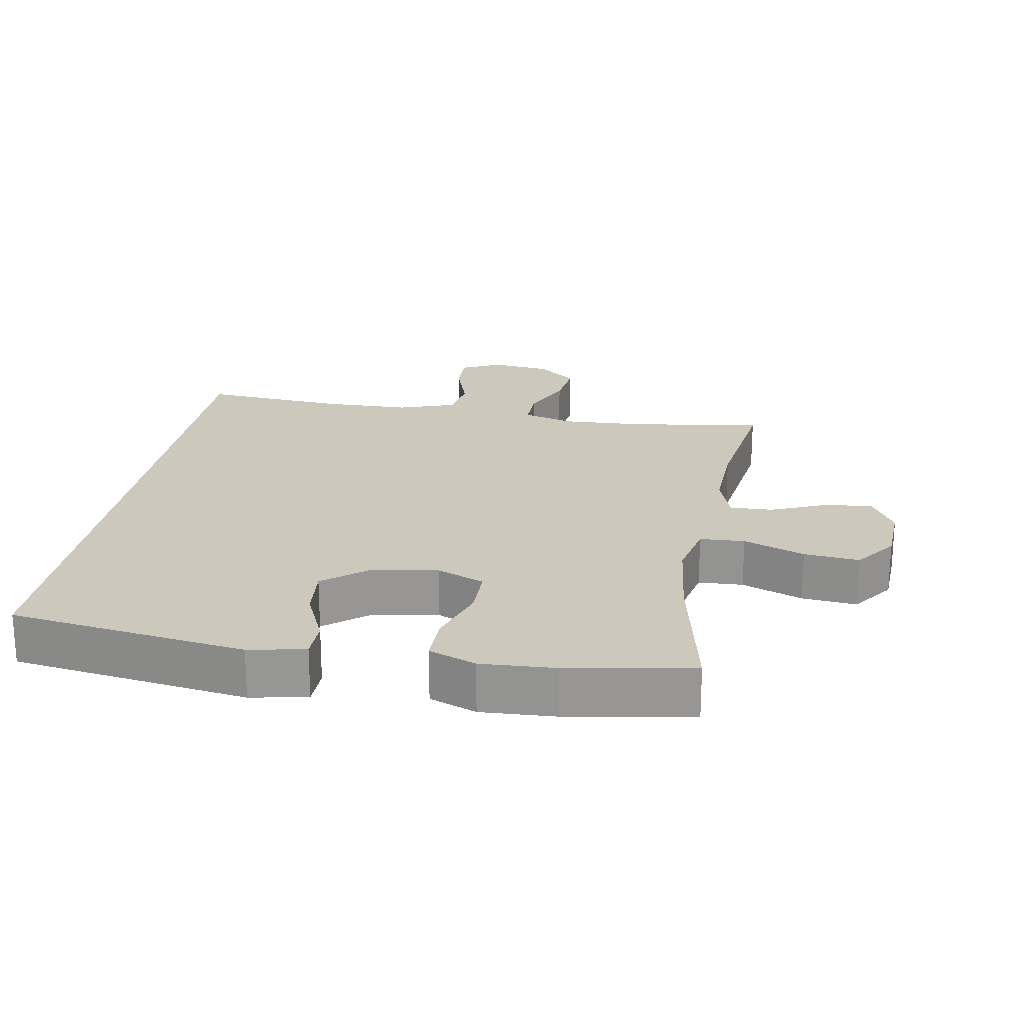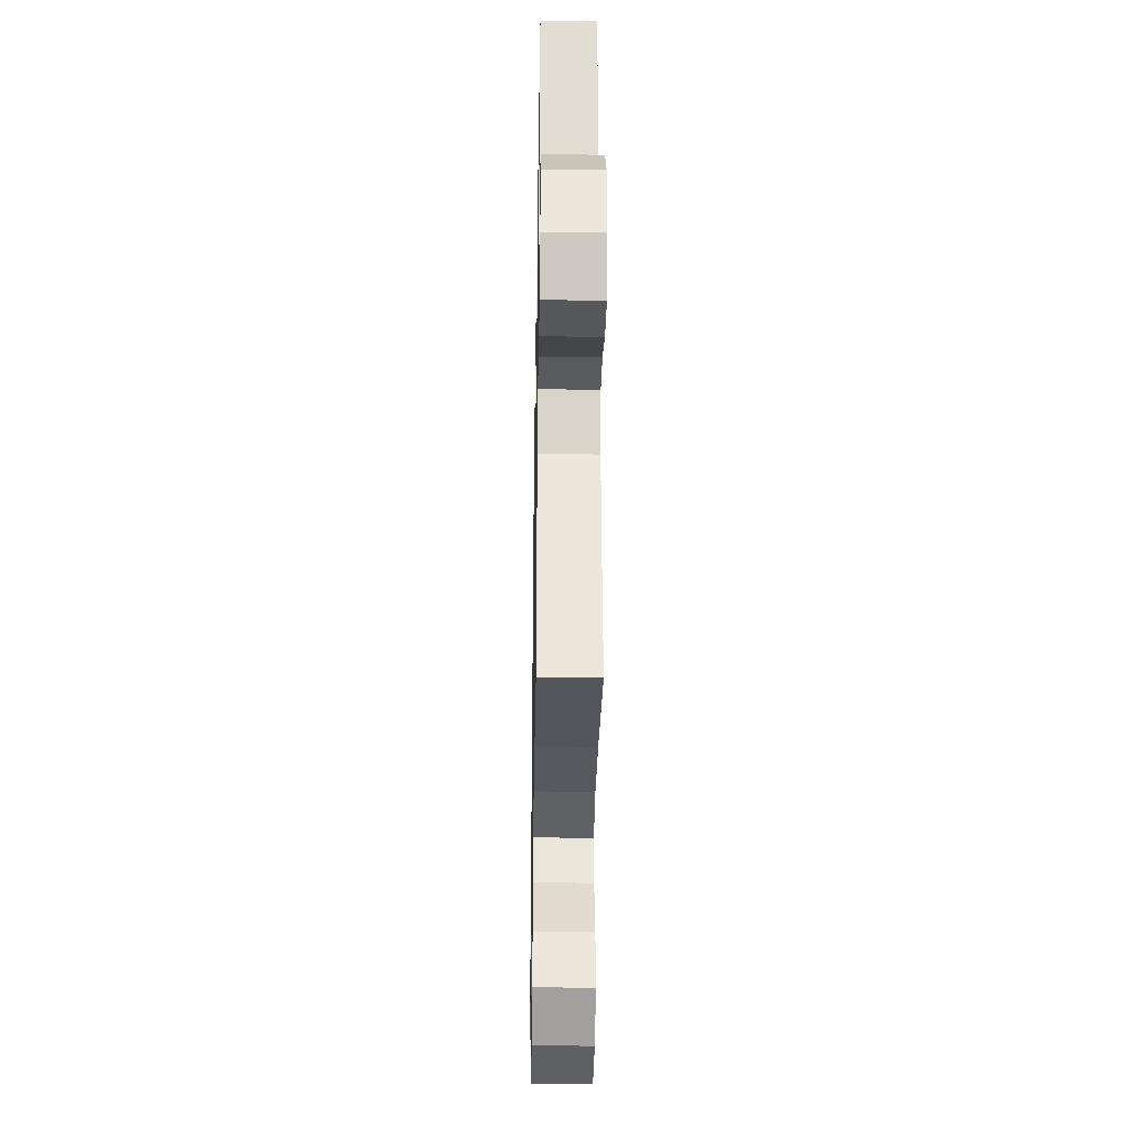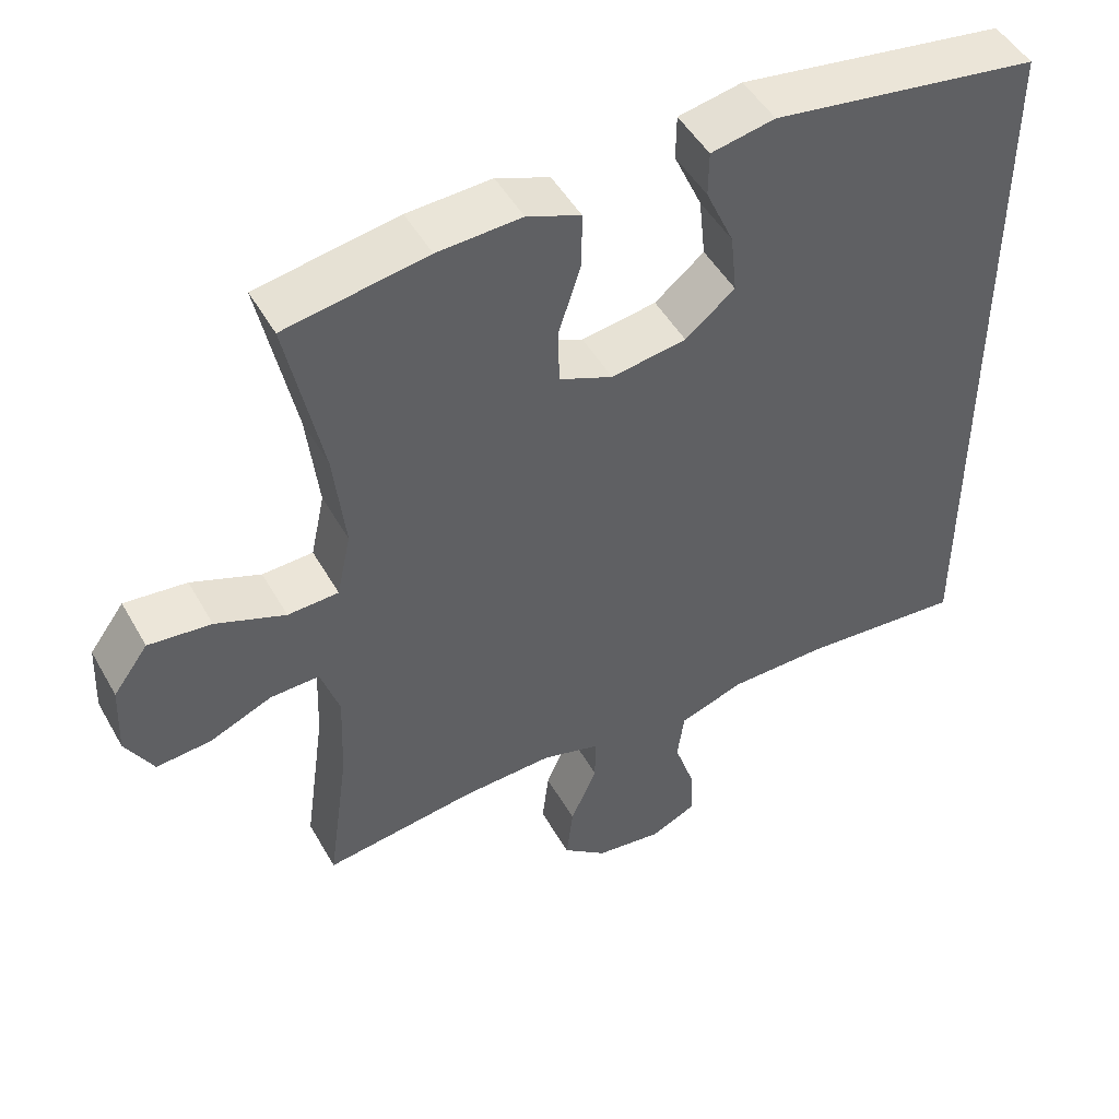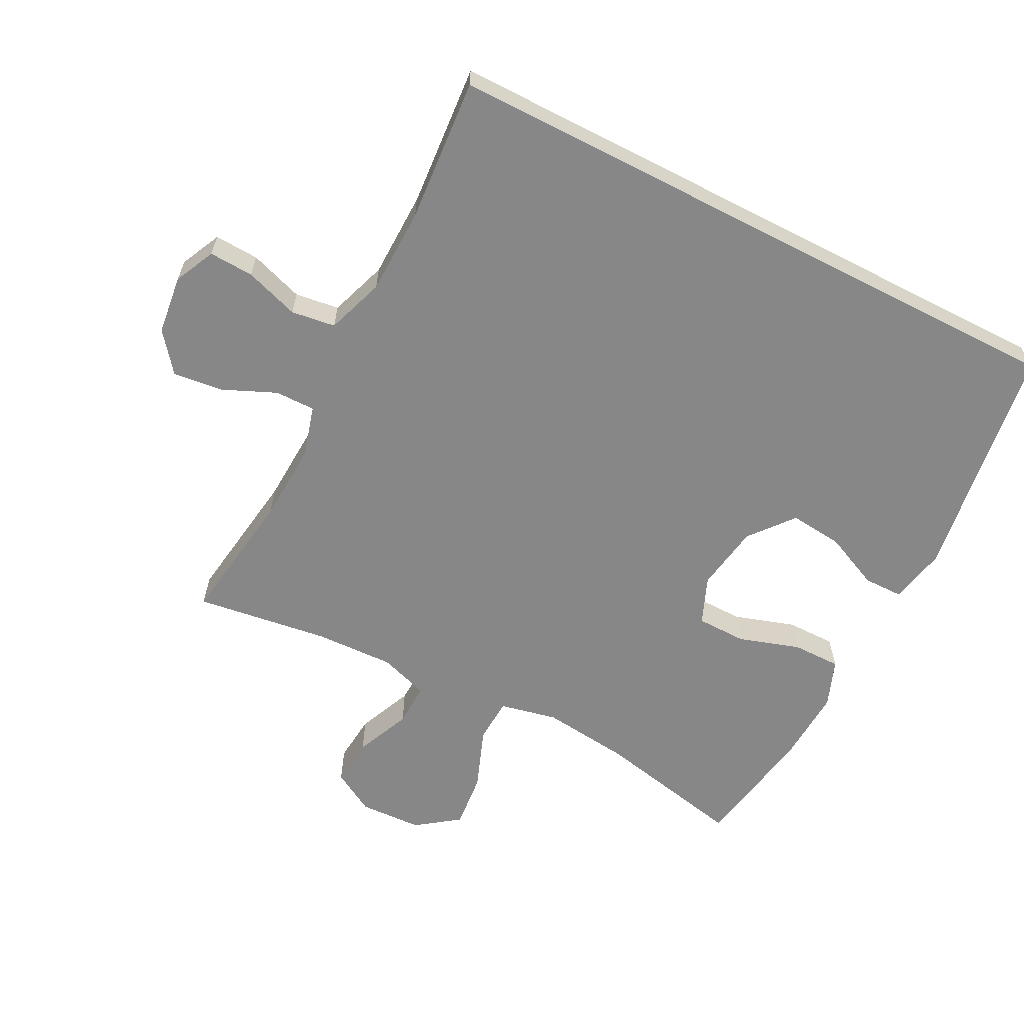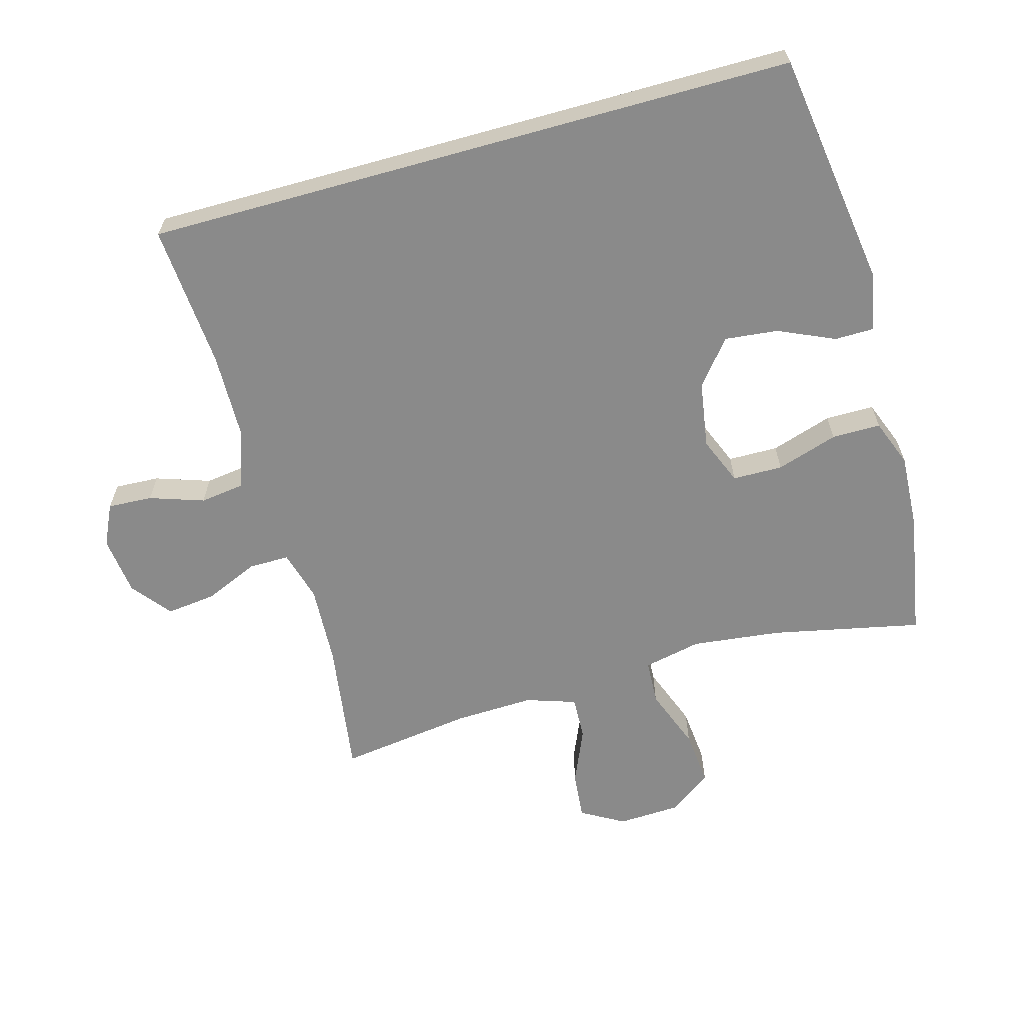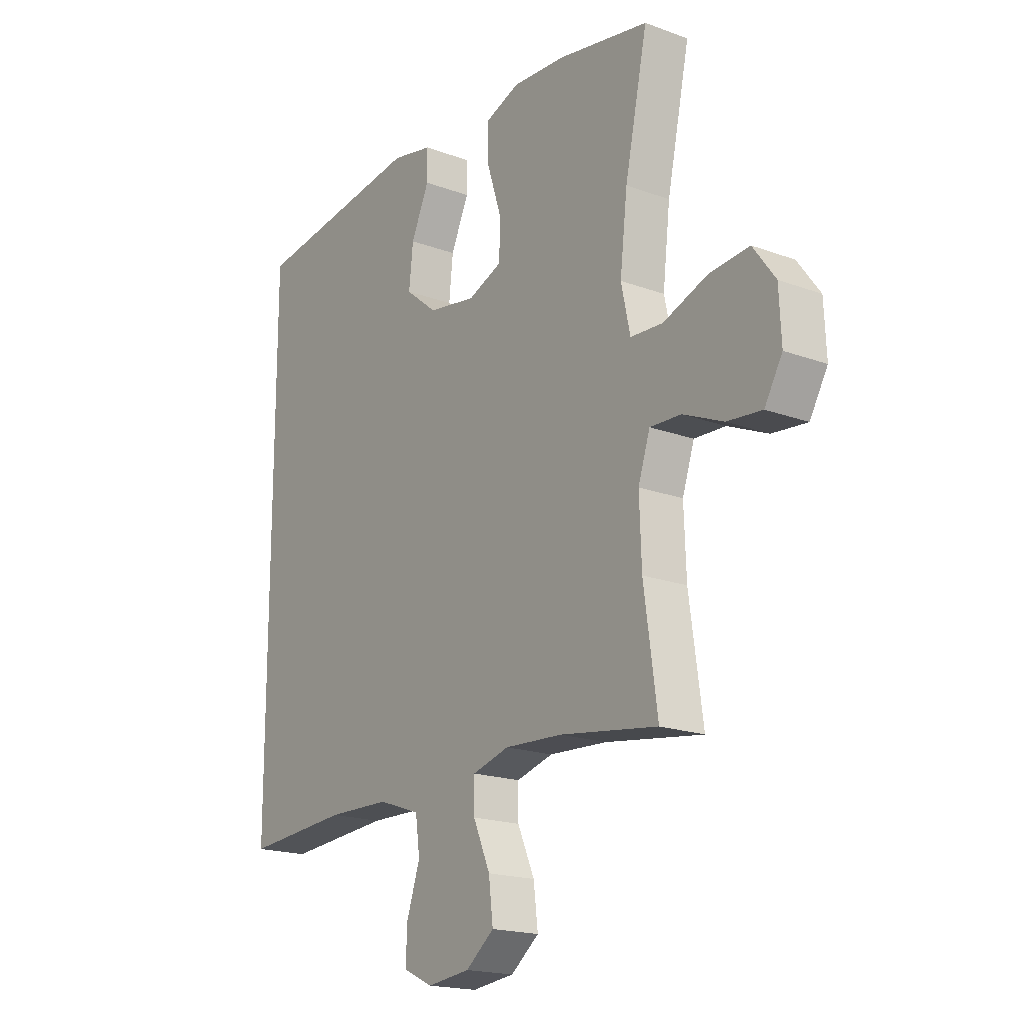
<metadata>
{"format":"obj","ext":"obj","renderer":"f3d","projection":"perspective","resolution":1024,"background":"white","views":[{"elev":22.1,"azim":10.0,"up":"+Y"},{"elev":-33.2,"azim":89.0,"up":"+Z"},{"elev":48.3,"azim":151.6,"up":"+Z"},{"elev":-62.4,"azim":-117.2,"up":"+Y"},{"elev":-63.5,"azim":-74.4,"up":"+Y"},{"elev":-18.6,"azim":54.6,"up":"+Z"}]}
</metadata>
<code>
o path1424
v 0.4477 0.0375 -0.2634
v 0.4432 0.0375 -0.1415
v 0.4686 0.0375 -0.06484
v 0.5351 0.0375 -0.06722
v 0.6207 0.0375 -0.104
v 0.6952 0.0375 -0.111
v 0.733 0.0375 -0.04506
v 0.7285 0.0375 0.05188
v 0.6809 0.0375 0.1169
v 0.5955 0.0375 0.1085
v 0.5008 0.0375 0.07248
v 0.4315 0.0375 0.07587
v 0.4123 0.0375 0.165
v 0.4281 0.0375 0.3024
v 0.4763 0.0375 0.5325
v 0.2827 0.0375 0.5665
v 0.1678 0.0375 0.5725
v 0.09486 0.0375 0.5445
v 0.09509 0.0375 0.4696
v 0.1255 0.0375 0.3751
v 0.1245 0.0375 0.298
v 0.05129 0.0375 0.2678
v -0.05108 0.0375 0.2842
v -0.1188 0.0375 0.3392
v -0.1101 0.0375 0.4216
v -0.07162 0.0375 0.5072
v -0.07228 0.0375 0.5684
v -0.1596 0.0375 0.586
v -0.5254 0.0375 0.5325
v -0.5254 0.0375 -0.4694
v -0.3036 0.0375 -0.4521
v -0.1699 0.0375 -0.4548
v -0.08061 0.0375 -0.4856
v -0.07124 0.0375 -0.554
v -0.09929 0.0375 -0.6375
v -0.1027 0.0375 -0.7063
v -0.03956 0.0375 -0.736
v 0.0515 0.0375 -0.7249
v 0.1117 0.0375 -0.6771
v 0.1026 0.0375 -0.6003
v 0.06649 0.0375 -0.5175
v 0.06611 0.0375 -0.4554
v 0.1448 0.0375 -0.4332
v 0.2683 0.0375 -0.4394
v 0.4763 0.0375 -0.4694
v 0.4477 -0.0375 -0.2634
v 0.4432 -0.0375 -0.1415
v 0.4686 -0.0375 -0.06484
v 0.5351 -0.0375 -0.06722
v 0.6207 -0.0375 -0.104
v 0.6952 -0.0375 -0.111
v 0.733 -0.0375 -0.04506
v 0.7285 -0.0375 0.05188
v 0.6809 -0.0375 0.1169
v 0.5955 -0.0375 0.1085
v 0.5008 -0.0375 0.07248
v 0.4315 -0.0375 0.07587
v 0.4123 -0.0375 0.165
v 0.4281 -0.0375 0.3024
v 0.4763 -0.0375 0.5325
v 0.2827 -0.0375 0.5665
v 0.1678 -0.0375 0.5725
v 0.09486 -0.0375 0.5445
v 0.09509 -0.0375 0.4696
v 0.1255 -0.0375 0.3751
v 0.1245 -0.0375 0.298
v 0.05129 -0.0375 0.2678
v -0.05108 -0.0375 0.2842
v -0.1188 -0.0375 0.3392
v -0.1101 -0.0375 0.4216
v -0.07162 -0.0375 0.5072
v -0.07228 -0.0375 0.5684
v -0.1596 -0.0375 0.586
v -0.5254 -0.0375 0.5325
v -0.5254 -0.0375 -0.4694
v -0.3036 -0.0375 -0.4521
v -0.1699 -0.0375 -0.4548
v -0.08061 -0.0375 -0.4856
v -0.07124 -0.0375 -0.554
v -0.09929 -0.0375 -0.6375
v -0.1027 -0.0375 -0.7063
v -0.03956 -0.0375 -0.736
v 0.0515 -0.0375 -0.7249
v 0.1117 -0.0375 -0.6771
v 0.1026 -0.0375 -0.6003
v 0.06649 -0.0375 -0.5175
v 0.06611 -0.0375 -0.4554
v 0.1448 -0.0375 -0.4332
v 0.2683 -0.0375 -0.4394
v 0.4763 -0.0375 -0.4694
v 0.6952 0.0375 -0.111
v 0.6952 0.0375 -0.111
v 0.733 0.0375 -0.04506
v 0.7285 0.0375 0.05188
v 0.6809 0.0375 0.1169
v 0.6207 0.0375 -0.104
v 0.5955 0.0375 0.1085
v 0.5351 0.0375 -0.06722
v 0.5008 0.0375 0.07248
v 0.4686 0.0375 -0.06484
v 0.4686 0.0375 -0.06484
v 0.4315 0.0375 0.07587
v 0.4315 0.0375 0.07587
v 0.4432 0.0375 -0.1415
v 0.4763 0.0375 -0.4694
v 0.4763 0.0375 -0.4694
v 0.4477 0.0375 -0.2634
v 0.4281 0.0375 0.3024
v 0.4763 0.0375 0.5325
v 0.4763 0.0375 0.5325
v 0.4123 0.0375 0.165
v 0.2827 0.0375 0.5665
v 0.2683 0.0375 -0.4394
v 0.1678 0.0375 0.5725
v 0.1448 0.0375 -0.4332
v 0.09486 0.0375 0.5445
v 0.09486 0.0375 0.5445
v 0.06611 0.0375 -0.4554
v 0.06611 0.0375 -0.4554
v 0.1255 0.0375 0.3751
v 0.1245 0.0375 0.298
v 0.1245 0.0375 0.298
v 0.09509 0.0375 0.4696
v 0.05129 0.0375 0.2678
v 0.0515 0.0375 -0.7249
v 0.1117 0.0375 -0.6771
v 0.1026 0.0375 -0.6003
v 0.06649 0.0375 -0.5175
v -0.03956 0.0375 -0.736
v -0.05108 0.0375 0.2842
v -0.1027 0.0375 -0.7063
v -0.1027 0.0375 -0.7063
v -0.1188 0.0375 0.3392
v -0.09929 0.0375 -0.6375
v -0.07124 0.0375 -0.554
v -0.08061 0.0375 -0.4856
v -0.08061 0.0375 -0.4856
v -0.1101 0.0375 0.4216
v -0.07162 0.0375 0.5072
v -0.07228 0.0375 0.5684
v -0.07228 0.0375 0.5684
v -0.1596 0.0375 0.586
v -0.1699 0.0375 -0.4548
v -0.3036 0.0375 -0.4521
v -0.5254 0.0375 -0.4694
v -0.5254 0.0375 -0.4694
v -0.5254 0.0375 0.5325
v -0.5254 0.0375 0.5325
v 0.6952 -0.0375 -0.111
v 0.6952 -0.0375 -0.111
v 0.733 -0.0375 -0.04506
v 0.7285 -0.0375 0.05188
v 0.6809 -0.0375 0.1169
v 0.6207 -0.0375 -0.104
v 0.5955 -0.0375 0.1085
v 0.5351 -0.0375 -0.06722
v 0.5008 -0.0375 0.07248
v 0.4686 -0.0375 -0.06484
v 0.4686 -0.0375 -0.06484
v 0.4315 -0.0375 0.07587
v 0.4315 -0.0375 0.07587
v 0.4432 -0.0375 -0.1415
v 0.4763 -0.0375 -0.4694
v 0.4763 -0.0375 -0.4694
v 0.4477 -0.0375 -0.2634
v 0.4281 -0.0375 0.3024
v 0.4763 -0.0375 0.5325
v 0.4763 -0.0375 0.5325
v 0.4123 -0.0375 0.165
v 0.2827 -0.0375 0.5665
v 0.2683 -0.0375 -0.4394
v 0.1678 -0.0375 0.5725
v 0.1448 -0.0375 -0.4332
v 0.09486 -0.0375 0.5445
v 0.09486 -0.0375 0.5445
v 0.06611 -0.0375 -0.4554
v 0.06611 -0.0375 -0.4554
v 0.1255 -0.0375 0.3751
v 0.1245 -0.0375 0.298
v 0.1245 -0.0375 0.298
v 0.09509 -0.0375 0.4696
v 0.05129 -0.0375 0.2678
v 0.0515 -0.0375 -0.7249
v 0.1117 -0.0375 -0.6771
v 0.1026 -0.0375 -0.6003
v 0.06649 -0.0375 -0.5175
v -0.03956 -0.0375 -0.736
v -0.05108 -0.0375 0.2842
v -0.1027 -0.0375 -0.7063
v -0.1027 -0.0375 -0.7063
v -0.1188 -0.0375 0.3392
v -0.09929 -0.0375 -0.6375
v -0.07124 -0.0375 -0.554
v -0.08061 -0.0375 -0.4856
v -0.08061 -0.0375 -0.4856
v -0.1101 -0.0375 0.4216
v -0.07162 -0.0375 0.5072
v -0.07228 -0.0375 0.5684
v -0.07228 -0.0375 0.5684
v -0.1596 -0.0375 0.586
v -0.1699 -0.0375 -0.4548
v -0.3036 -0.0375 -0.4521
v -0.5254 -0.0375 -0.4694
v -0.5254 -0.0375 -0.4694
v -0.5254 -0.0375 0.5325
v -0.5254 -0.0375 0.5325
f 151 154 149
f 176 201 194
f 158 156 157
f 166 178 179
f 154 155 156
f 166 179 169
f 200 197 198
f 162 171 165
f 203 191 205
f 179 182 160
f 205 191 196
f 160 158 157
f 155 154 152
f 155 152 153
f 172 181 170
f 181 172 174
f 182 176 173
f 173 162 182
f 178 170 181
f 187 192 189
f 176 182 201
f 188 191 202
f 170 178 166
f 186 194 193
f 183 192 187
f 154 151 152
f 205 196 200
f 167 170 166
f 193 192 185
f 185 192 183
f 176 194 186
f 185 183 184
f 171 162 173
f 160 182 162
f 157 156 155
f 169 179 160
f 196 197 200
f 201 188 202
f 188 201 182
f 186 193 185
f 202 191 203
f 165 171 163
f 160 162 158
f 92 7 52 150
f 7 8 53 52
f 8 9 54 53
f 5 6 51 50
f 9 10 55 54
f 4 5 50 49
f 10 11 56 55
f 101 4 49 159
f 11 103 161 56
f 2 3 48 47
f 106 1 46 164
f 14 110 168 59
f 1 2 47 46
f 12 13 58 57
f 13 14 59 58
f 15 16 61 60
f 44 45 90 89
f 16 17 62 61
f 43 44 89 88
f 17 117 175 62
f 119 43 88 177
f 20 122 180 65
f 19 20 65 64
f 18 19 64 63
f 21 22 67 66
f 38 39 84 83
f 39 40 85 84
f 40 41 86 85
f 41 42 87 86
f 37 38 83 82
f 22 23 68 67
f 132 37 82 190
f 23 24 69 68
f 35 36 81 80
f 34 35 80 79
f 137 34 79 195
f 25 26 71 70
f 26 141 199 71
f 27 28 73 72
f 32 33 78 77
f 24 25 70 69
f 31 32 77 76
f 146 31 76 204
f 148 30 75 206
f 28 29 74 73
f 93 91 96
f 118 136 143
f 100 99 98
f 108 121 120
f 96 98 97
f 108 111 121
f 142 140 139
f 104 107 113
f 145 147 133
f 121 102 124
f 147 138 133
f 102 99 100
f 97 94 96
f 97 95 94
f 114 112 123
f 123 116 114
f 124 115 118
f 115 124 104
f 120 123 112
f 129 131 134
f 118 143 124
f 130 144 133
f 112 108 120
f 128 135 136
f 125 129 134
f 96 94 93
f 147 142 138
f 109 108 112
f 135 127 134
f 127 125 134
f 118 128 136
f 127 126 125
f 113 115 104
f 102 104 124
f 99 97 98
f 111 102 121
f 138 142 139
f 143 144 130
f 130 124 143
f 128 127 135
f 144 145 133
f 107 105 113
f 102 100 104

</code>
